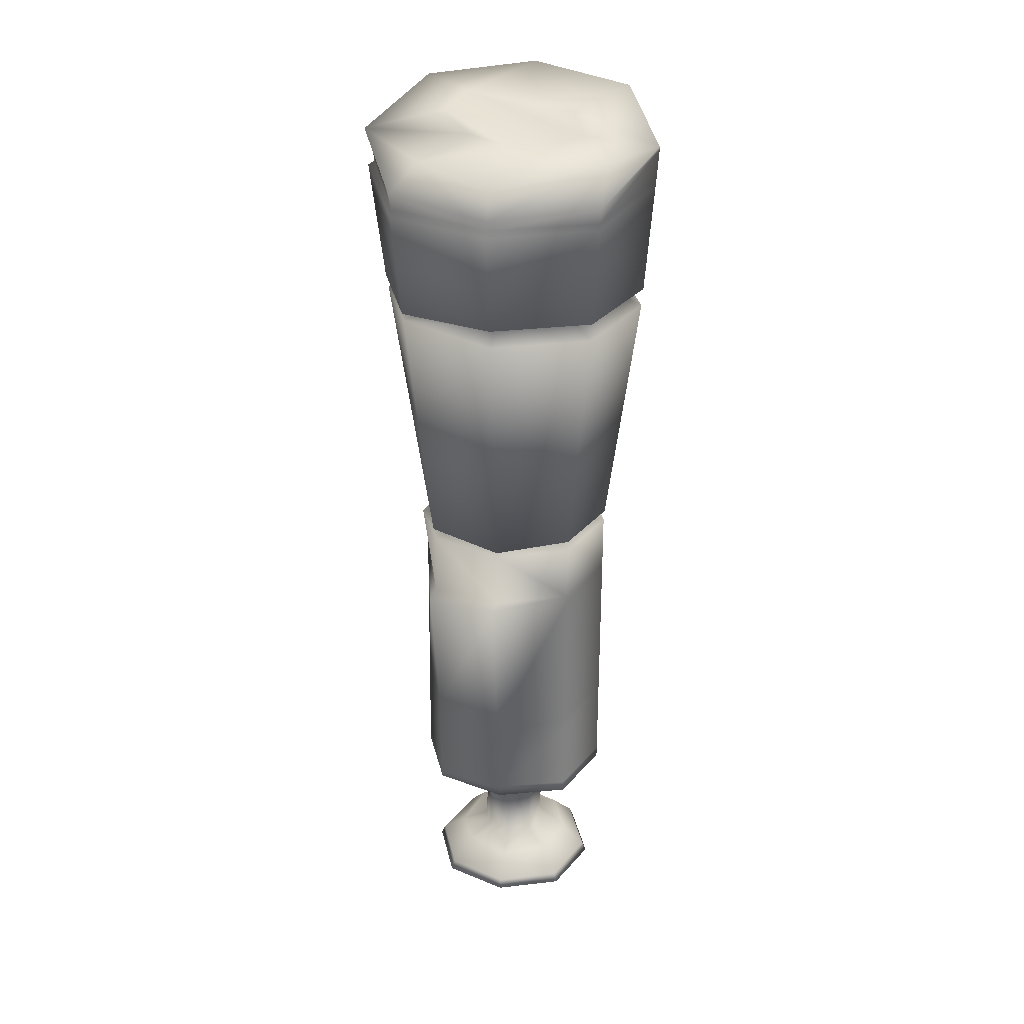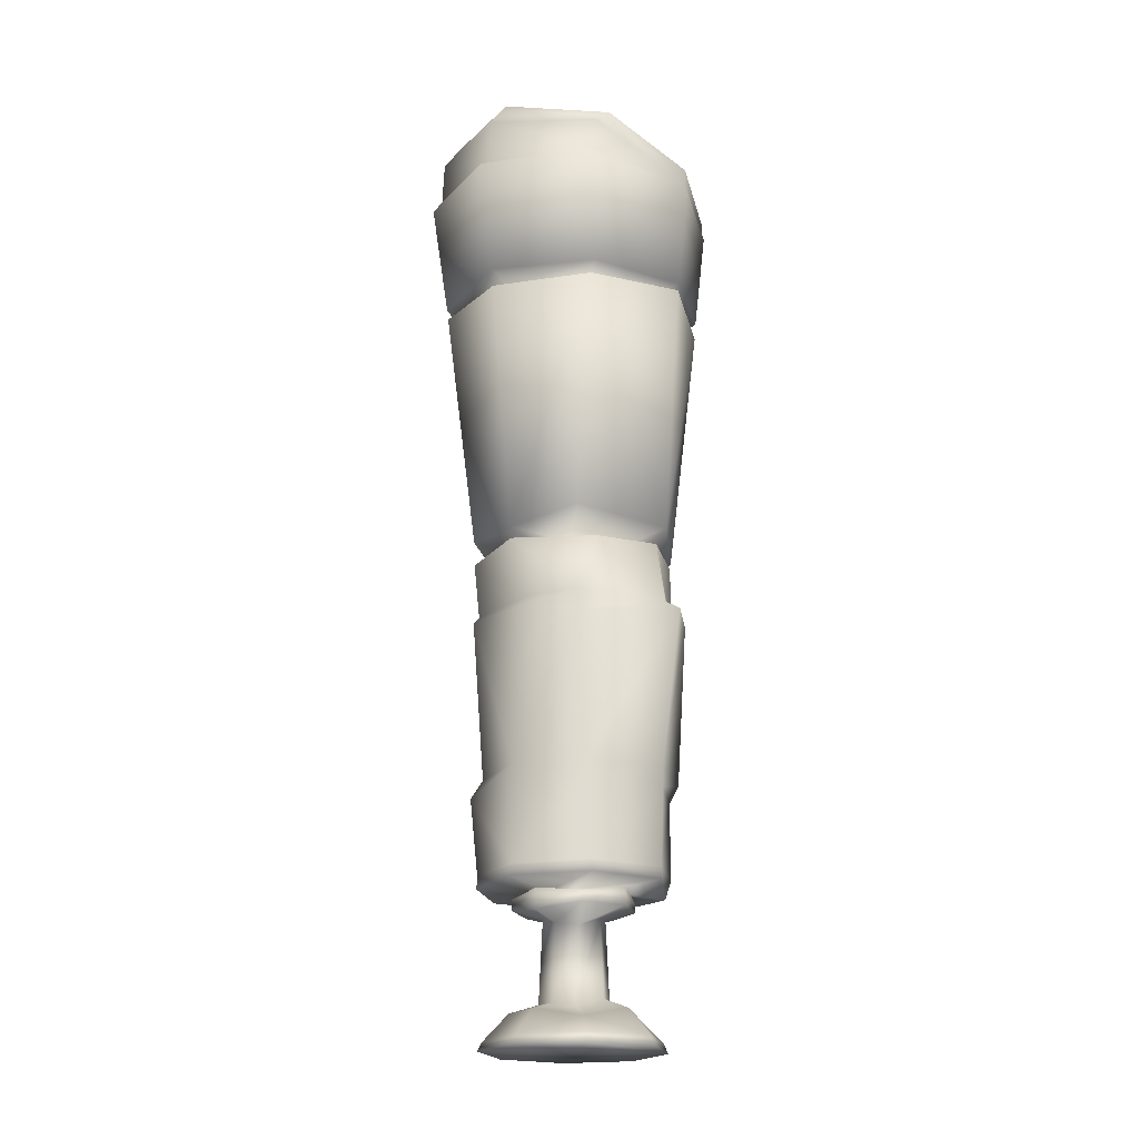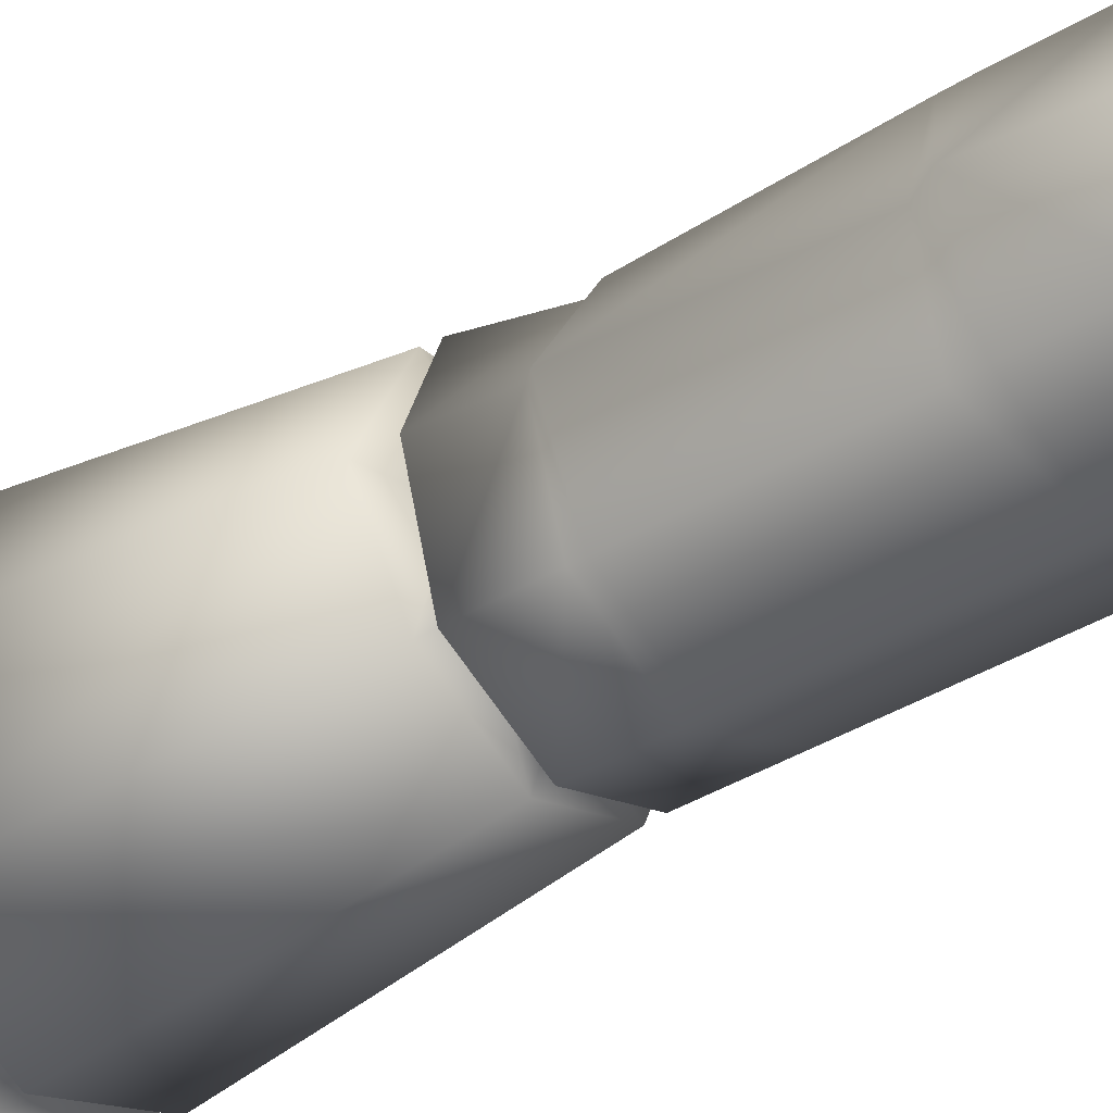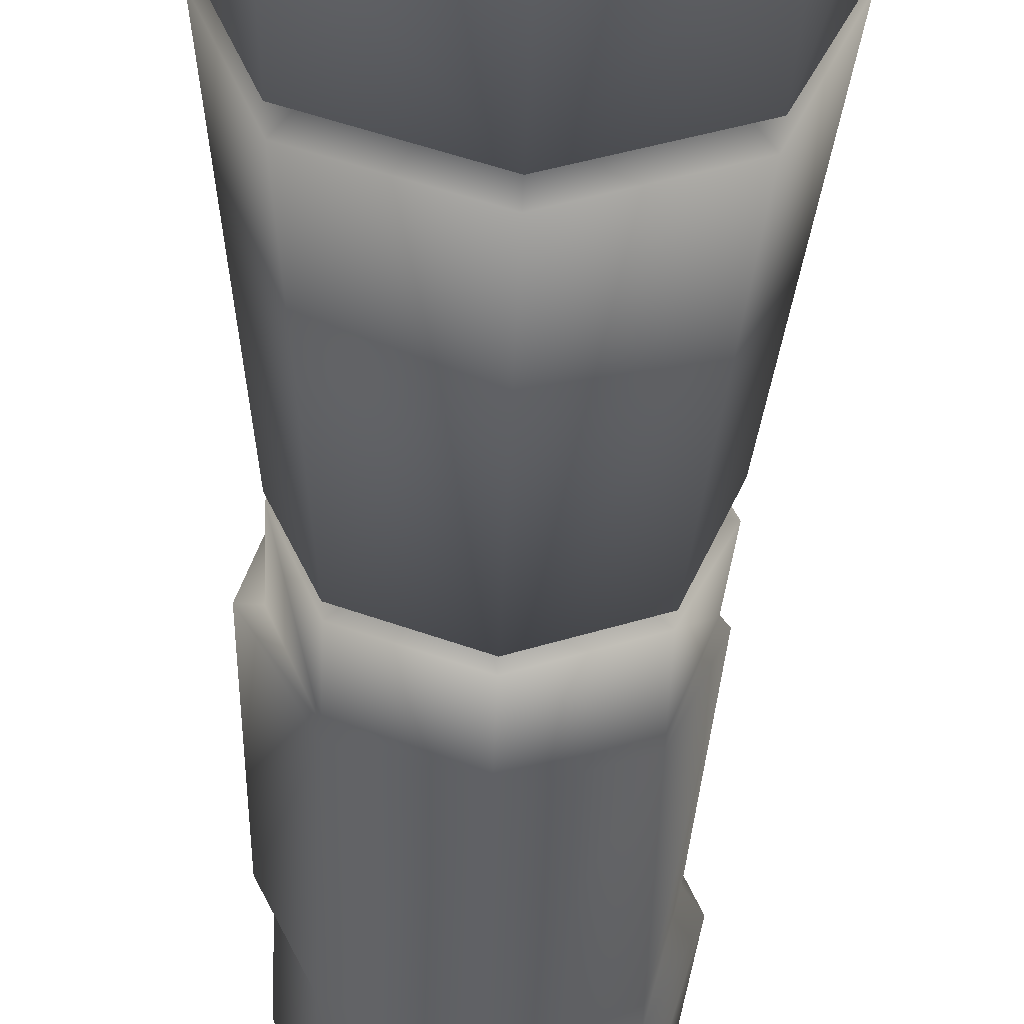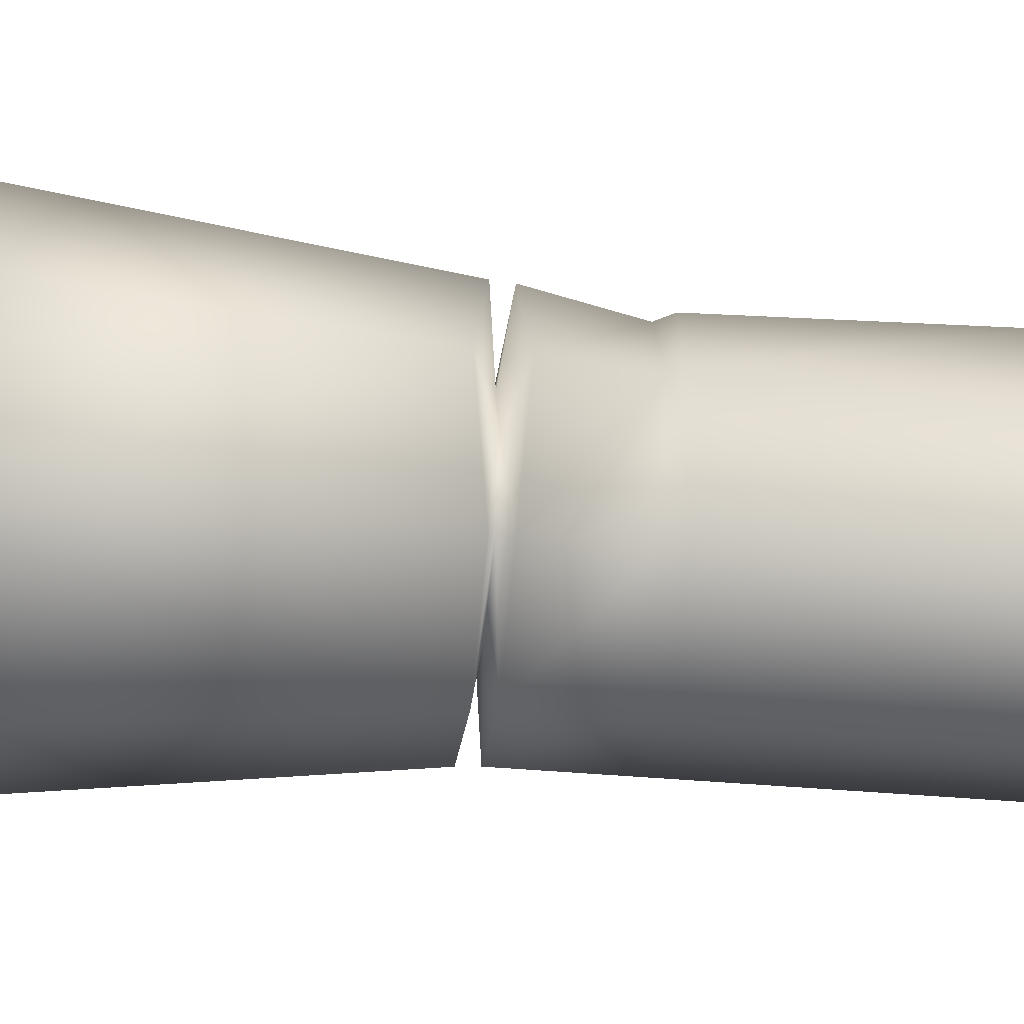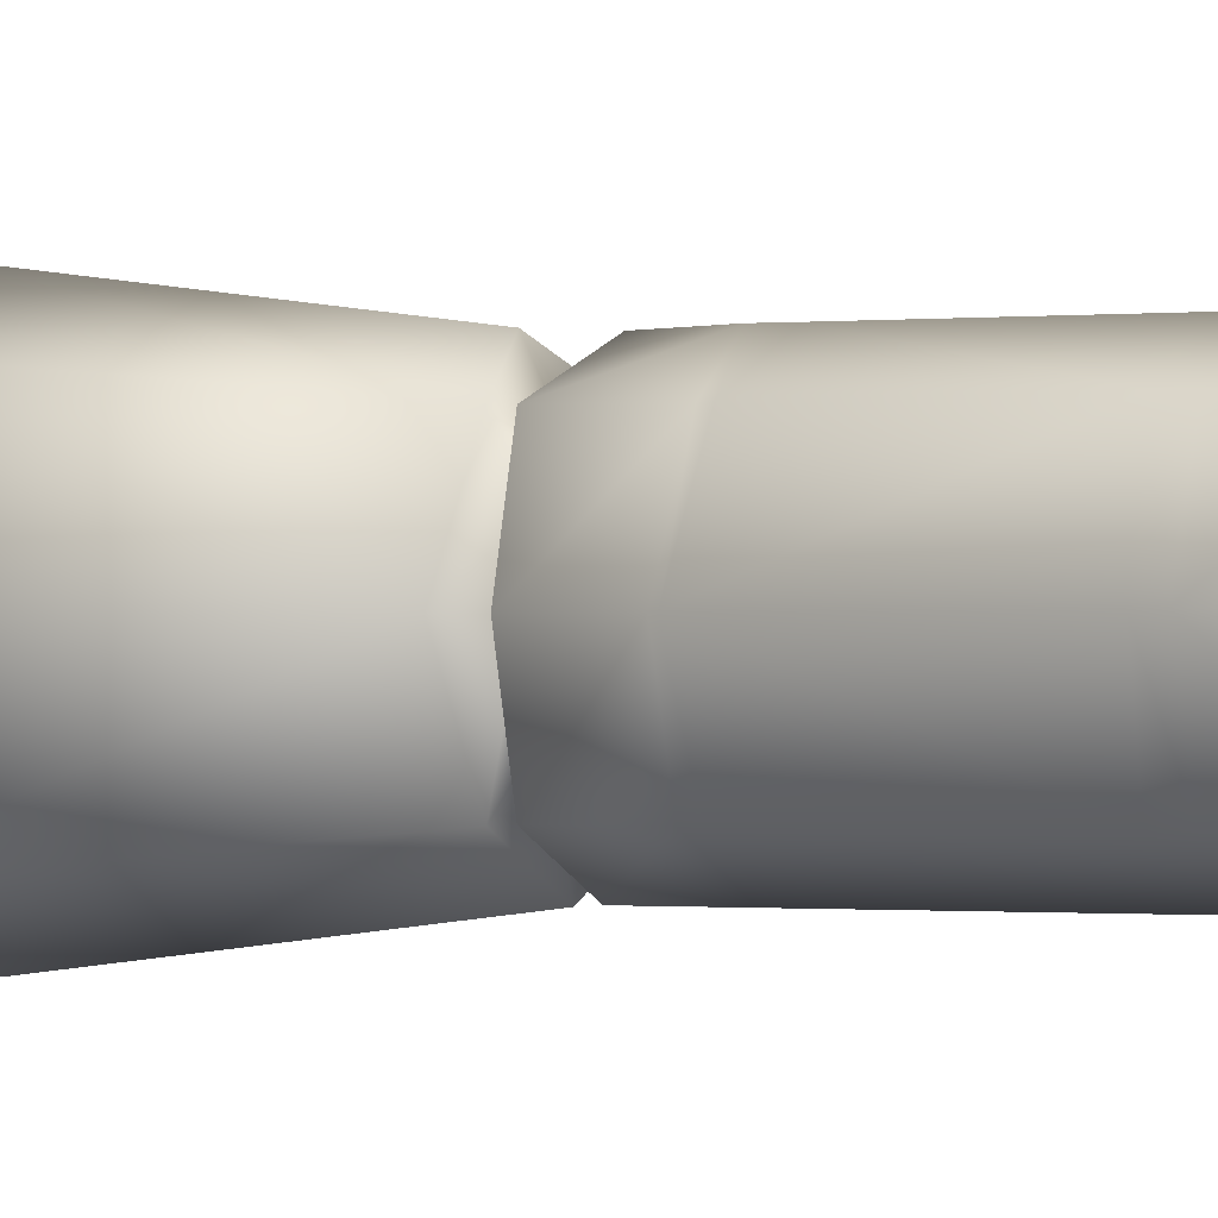
<metadata>
{"format":"obj","ext":"obj","renderer":"f3d","projection":"perspective","resolution":1024,"background":"white","views":[{"elev":30.9,"azim":100.5,"up":"+Y"},{"elev":-19.9,"azim":-6.9,"up":"+Y"},{"elev":-39.4,"azim":-52.9,"up":"+Z"},{"elev":-48.2,"azim":177.9,"up":"+Z"},{"elev":-43.0,"azim":-95.8,"up":"+Z"},{"elev":-0.9,"azim":-66.0,"up":"+Z"}]}
</metadata>
<code>
v  0.02659 -172.4 32.57
v  0.01635 -172.7 -0.5024
v  31.67 -172.4 -0.4778
v  23.18 -172.4 22.98
v  30.18 -169 -0.4778
v  22.09 -168.9 -22.84
v  15.8 -159.8 -16.53
v  21.61 -161.2 -0.4778
v  15.8 -159.2 15.58
v  22.09 -168.7 21.88
v  -0.0456 -162.8 22.14
v  0.01593 -169 31.03
v  -22.26 -168.9 21.8
v  -16.04 -159.8 15.52
v  -22.67 -159.8 -0.4778
v  -31.49 -169.3 -0.4778
v  -22.26 -168.9 -22.76
v  -16.04 -159.8 -16.47
v  0.01592 -168.9 -31.98
v  -0.0456 -159.8 -23.1
v  0.9134 167.3 24.9
v  10.63 162 14.05
v  20.42 162.2 -1.55
v  10.43 161.6 -21.87
v  8.583 -156.8 -9.289
v  11.77 -155.1 -0.4778
v  -0.1163 -156.8 -12.89
v  -8.895 -156.8 -9.256
v  -12.53 -156.8 -0.4778
v  -8.895 -157 8.301
v  -1.457 -158.5 11.94
v  8.583 -155.5 8.334
v  7.655 -128 -8.359
v  10.51 -128 -0.4778
v  -0.1253 -128 -11.58
v  -7.977 -128 -8.33
v  -11.23 -128 -0.4778
v  -7.977 -130.1 7.374
v  -0.1253 -131.1 10.63
v  7.655 -128.4 7.404
v  15.19 -125.1 -15.92
v  20.78 -125.1 -0.4778
v  -0.0516 -125.1 -22.23
v  -15.43 -125.1 -15.86
v  -21.8 -125.1 -0.4778
v  -15.43 -127 14.9
v  -0.0516 -125.1 21.28
v  15.19 -125.1 14.96
v  15.19 -121.3 -15.92
v  20.78 -121.5 -0.4778
v  -0.0516 -121.3 -22.23
v  -15.43 -121.3 -15.86
v  -21.8 -121.3 -0.4778
v  -15.43 -119.8 14.9
v  -0.0516 -121.3 21.28
v  15.19 -118.9 14.96
v  9.908 -119.7 -10.62
v  13.58 -119.7 -0.4778
v  -0.1033 -119.7 -14.77
v  -10.21 -119.7 -10.58
v  -14.39 -119.7 -0.4778
v  -10.21 -119.7 9.625
v  -0.1033 -119.7 13.81
v  9.908 -119.7 9.663
v  25.79 -117.9 -26.55
v  31.42 -120.2 -0.4778
v  0.05213 -117.9 -37.21
v  -25.92 -117.9 -26.45
v  -34.2 -117.9 -0.4778
v  -25.92 -117.9 25.5
v  1.254 -117.9 36.26
v  25.79 -117.9 25.6
v  25.79 -113.9 -26.55
v  33.58 -113.9 -0.4778
v  0.05213 -113.9 -37.21
v  -25.92 -113.9 -26.45
v  -33.91 -113.9 -0.4778
v  -24.37 -113.9 25.5
v  1.026 -113.9 36.26
v  25.92 -113.9 25.6
v  25.79 -19.76 -26.55
v  25.79 1.66 -26.55
v  35.22 1.66 -0.4778
v  35.22 -19.76 -0.4778
v  0.05213 -19.76 -37.21
v  0.05213 1.66 -37.21
v  -25.92 -19.76 -26.45
v  -25.92 1.66 -26.45
v  -34.72 -19.76 -0.4778
v  -36.68 0.1738 -0.4778
v  -19.89 -19.76 25.5
v  -25.92 1.66 25.5
v  -4.257 -19.76 36.26
v  3.097 -0.0394 36.26
v  28.87 -19.76 25.6
v  25.79 1.702 25.6
v  13.96 3.525 -14.7
v  25.99 5.737 -26.75
v  35.49 3.464 -0.4778
v  19.11 3.525 -0.4778
v  2.917 3.525 -20.52
v  0.05407 5.737 -37.49
v  -14.26 3.525 -14.65
v  -26.12 5.737 -26.65
v  -20.13 3.525 -0.4778
v  -36.96 9.066 -0.4778
v  -14.26 3.525 13.7
v  -26.12 5.737 25.7
v  -3.808 3.525 19.57
v  -3.825 11.68 36.54
v  13.96 3.525 13.75
v  29.57 7.994 25.79
v  37.19 147.6 -37.99
v  50.61 145.5 -0.4778
v  49.98 142 -0.4778
v  36.62 142 -37.41
v  1.205 157.2 -53.33
v  0.1581 146 -52.51
v  -35.73 162.9 -37.85
v  -36.64 146 -37.27
v  -51.03 165.2 -0.4778
v  -51.88 146 -0.4778
v  -36.64 146 36.32
v  -35.73 162.9 36.89
v  0.1581 146 51.56
v  1.205 157.2 52.37
v  36.62 142 36.45
v  37.19 147.6 37.03
v  36.49 139.6 -37.28
v  50.97 139.5 -0.05668
v  46.98 102.9 -0.4778
v  34.41 102.9 -35.2
v  0.1365 102.9 -49.4
v  0.1568 143.5 -52.33
v  -36.51 143.5 -37.14
v  -34.46 102.9 -35.07
v  -55.13 143.1 2.975
v  -48.78 102.9 -0.4778
v  -39.95 143.1 39.64
v  -34.46 102.9 34.11
v  -3.21 143 54.82
v  1.421 101.4 48.44
v  37.65 139.4 36.74
v  34.41 101.3 34.24
v  28.44 99.91 -29.21
v  38.83 99.91 -0.4778
v  46.51 96.31 -0.4778
v  34.07 96.31 -34.86
v  0.07804 99.91 -40.96
v  0.1332 96.31 -48.92
v  -28.54 99.91 -29.1
v  -34.12 96.31 -34.73
v  -40.4 99.91 -0.4778
v  -48.31 98.89 -0.4778
v  -28.54 99.91 28.14
v  -34.12 96.31 33.77
v  0.07805 99.91 40
v  0.1332 96.31 47.96
v  28.44 99.91 28.25
v  34.07 98.66 33.9
v  27.87 160.7 -38.25
v  45.76 154.2 -0.3402
v  6.246 160.2 -53.76
v  -30.47 170 -38.11
v  -45.93 172.3 -0.3402
v  -30.47 170 37.43
v  6.246 160.2 53.07
v  27.81 156.9 28.35
v  3.43 161.2 -26.92
v  -13.5 164.2 -19.87
v  -21.54 164.1 -0.4792
v  -13.48 170 18.93
v  40.18 -20.85 0.8303
v  25.79 -23.3 -26.55
v  0.05213 -23.3 -37.21
v  -25.92 -23.3 -26.45
v  -36.68 -21.97 -0.4778
v  -22.25 -23.3 25.5
v  -3.507 -27.09 36.26
v  33.71 -22.37 26.9
v  25.79 -86.4 -26.55
v  33.58 -86.4 -0.4778
v  0.05213 -86.4 -37.21
v  -25.92 -86.4 -26.45
v  -36.68 -86.4 -0.4778
v  -24.58 -86.4 25.5
v  -0.6958 -86.4 36.26
v  26.88 -86.4 25.6
v  36.86 -79.69 -0.4778
v  25.79 -79.69 -26.55
v  0.05213 -79.69 -37.21
v  -25.92 -79.69 -26.45
v  -32.5 -79.69 -0.4778
v  -24.44 -79.69 25.5
v  -0.8919 -79.69 36.26
v  26.99 -79.69 25.6
v  -23.34 -172.4 22.89
v  -33.02 -172.4 -0.4778
v  0.02659 -172.4 -33.52
v  23.18 -172.4 -23.93
v  -23.34 -172.4 -23.84
g Cylinder001
f 1 2 3 4
f 5 6 7 8
f 9 10 5 8
f 11 12 10 9
f 13 12 11 14
f 15 16 13 14
f 17 16 15 18
f 19 17 18 20
f 6 19 20 7
f 21 22 23 24
f 8 7 25 26
f 7 20 27 25
f 20 18 28 27
f 18 15 29 28
f 15 14 30 29
f 14 11 31 30
f 11 9 32 31
f 9 8 26 32
f 26 25 33 34
f 25 27 35 33
f 27 28 36 35
f 28 29 37 36
f 29 30 38 37
f 30 31 39 38
f 31 32 40 39
f 26 34 40 32
f 34 33 41 42
f 33 35 43 41
f 35 36 44 43
f 36 37 45 44
f 37 38 46 45
f 38 39 47 46
f 39 40 48 47
f 34 42 48 40
f 42 41 49 50
f 41 43 51 49
f 43 44 52 51
f 44 45 53 52
f 45 46 54 53
f 46 47 55 54
f 47 48 56 55
f 48 42 50 56
f 50 49 57 58
f 49 51 59 57
f 51 52 60 59
f 52 53 61 60
f 53 54 62 61
f 54 55 63 62
f 55 56 64 63
f 56 50 58 64
f 58 57 65 66
f 57 59 67 65
f 59 60 68 67
f 60 61 69 68
f 61 62 70 69
f 62 63 71 70
f 63 64 72 71
f 64 58 66 72
f 65 73 74 66
f 67 75 73 65
f 68 76 75 67
f 69 77 76 68
f 70 78 77 69
f 71 79 78 70
f 72 80 79 71
f 66 74 80 72
f 81 82 83 84
f 85 86 82 81
f 87 88 86 85
f 89 90 88 87
f 91 92 90 89
f 93 94 92 91
f 95 96 94 93
f 84 83 96 95
f 97 98 99 100
f 101 102 98 97
f 103 104 102 101
f 105 106 104 103
f 107 108 106 105
f 109 110 108 107
f 111 112 110 109
f 100 99 112 111
f 113 114 115 116
f 117 113 116 118
f 119 117 118 120
f 121 119 120 122
f 123 124 121 122
f 125 126 124 123
f 127 128 126 125
f 115 114 128 127
f 129 130 131 132
f 133 134 129 132
f 135 134 133 136
f 137 135 136 138
f 139 137 138 140
f 141 139 140 142
f 143 141 142 144
f 131 130 143 144
f 145 146 147 148
f 149 145 148 150
f 151 149 150 152
f 153 151 152 154
f 155 153 154 156
f 157 155 156 158
f 159 157 158 160
f 146 159 160 147
f 161 162 114 113
f 163 161 113 117
f 164 163 117 119
f 165 164 119 121
f 124 166 165 121
f 126 167 166 124
f 128 168 167 126
f 114 162 168 128
f 162 161 24 23
f 161 163 169 24
f 163 164 170 169
f 164 165 171 170
f 165 166 172 171
f 166 167 21 172
f 167 168 22 21
f 168 162 23 22
f 169 170 171 172
f 24 169 172 21
f 132 131 146 145
f 133 132 145 149
f 136 133 149 151
f 138 136 151 153
f 140 138 153 155
f 142 140 155 157
f 144 142 157 159
f 131 144 159 146
f 116 115 130 129
f 134 118 116 129
f 120 118 134 135
f 122 120 135 137
f 123 122 137 139
f 125 123 139 141
f 127 125 141 143
f 115 127 143 130
f 148 147 99 98
f 150 148 98 102
f 152 150 102 104
f 106 154 152 104
f 156 154 106 108
f 158 156 108 110
f 112 160 158 110
f 147 160 112 99
f 97 100 83 82
f 101 97 82 86
f 103 101 86 88
f 105 103 88 90
f 107 105 90 92
f 109 107 92 94
f 111 109 94 96
f 100 111 96 83
f 81 84 173 174
f 85 81 174 175
f 87 85 175 176
f 89 87 176 177
f 91 89 177 178
f 93 91 178 179
f 95 93 179 180
f 84 95 180 173
f 181 182 74 73
f 183 181 73 75
f 184 183 75 76
f 185 184 76 77
f 78 186 185 77
f 187 186 78 79
f 188 187 79 80
f 182 188 80 74
f 174 173 189 190
f 175 174 190 191
f 176 175 191 192
f 177 176 192 193
f 194 178 177 193
f 179 178 194 195
f 180 179 195 196
f 173 180 196 189
f 190 189 182 181
f 191 190 181 183
f 192 191 183 184
f 193 192 184 185
f 194 193 185 186
f 195 194 186 187
f 196 195 187 188
f 189 196 188 182
f 197 198 2 1
f 199 200 3 2
f 201 199 2 198
f 3 200 6 5
f 10 4 3 5
f 1 4 10 12
f 197 1 12 13
f 198 197 13 16
f 201 198 16 17
f 199 201 17 19
f 200 199 19 6

</code>
